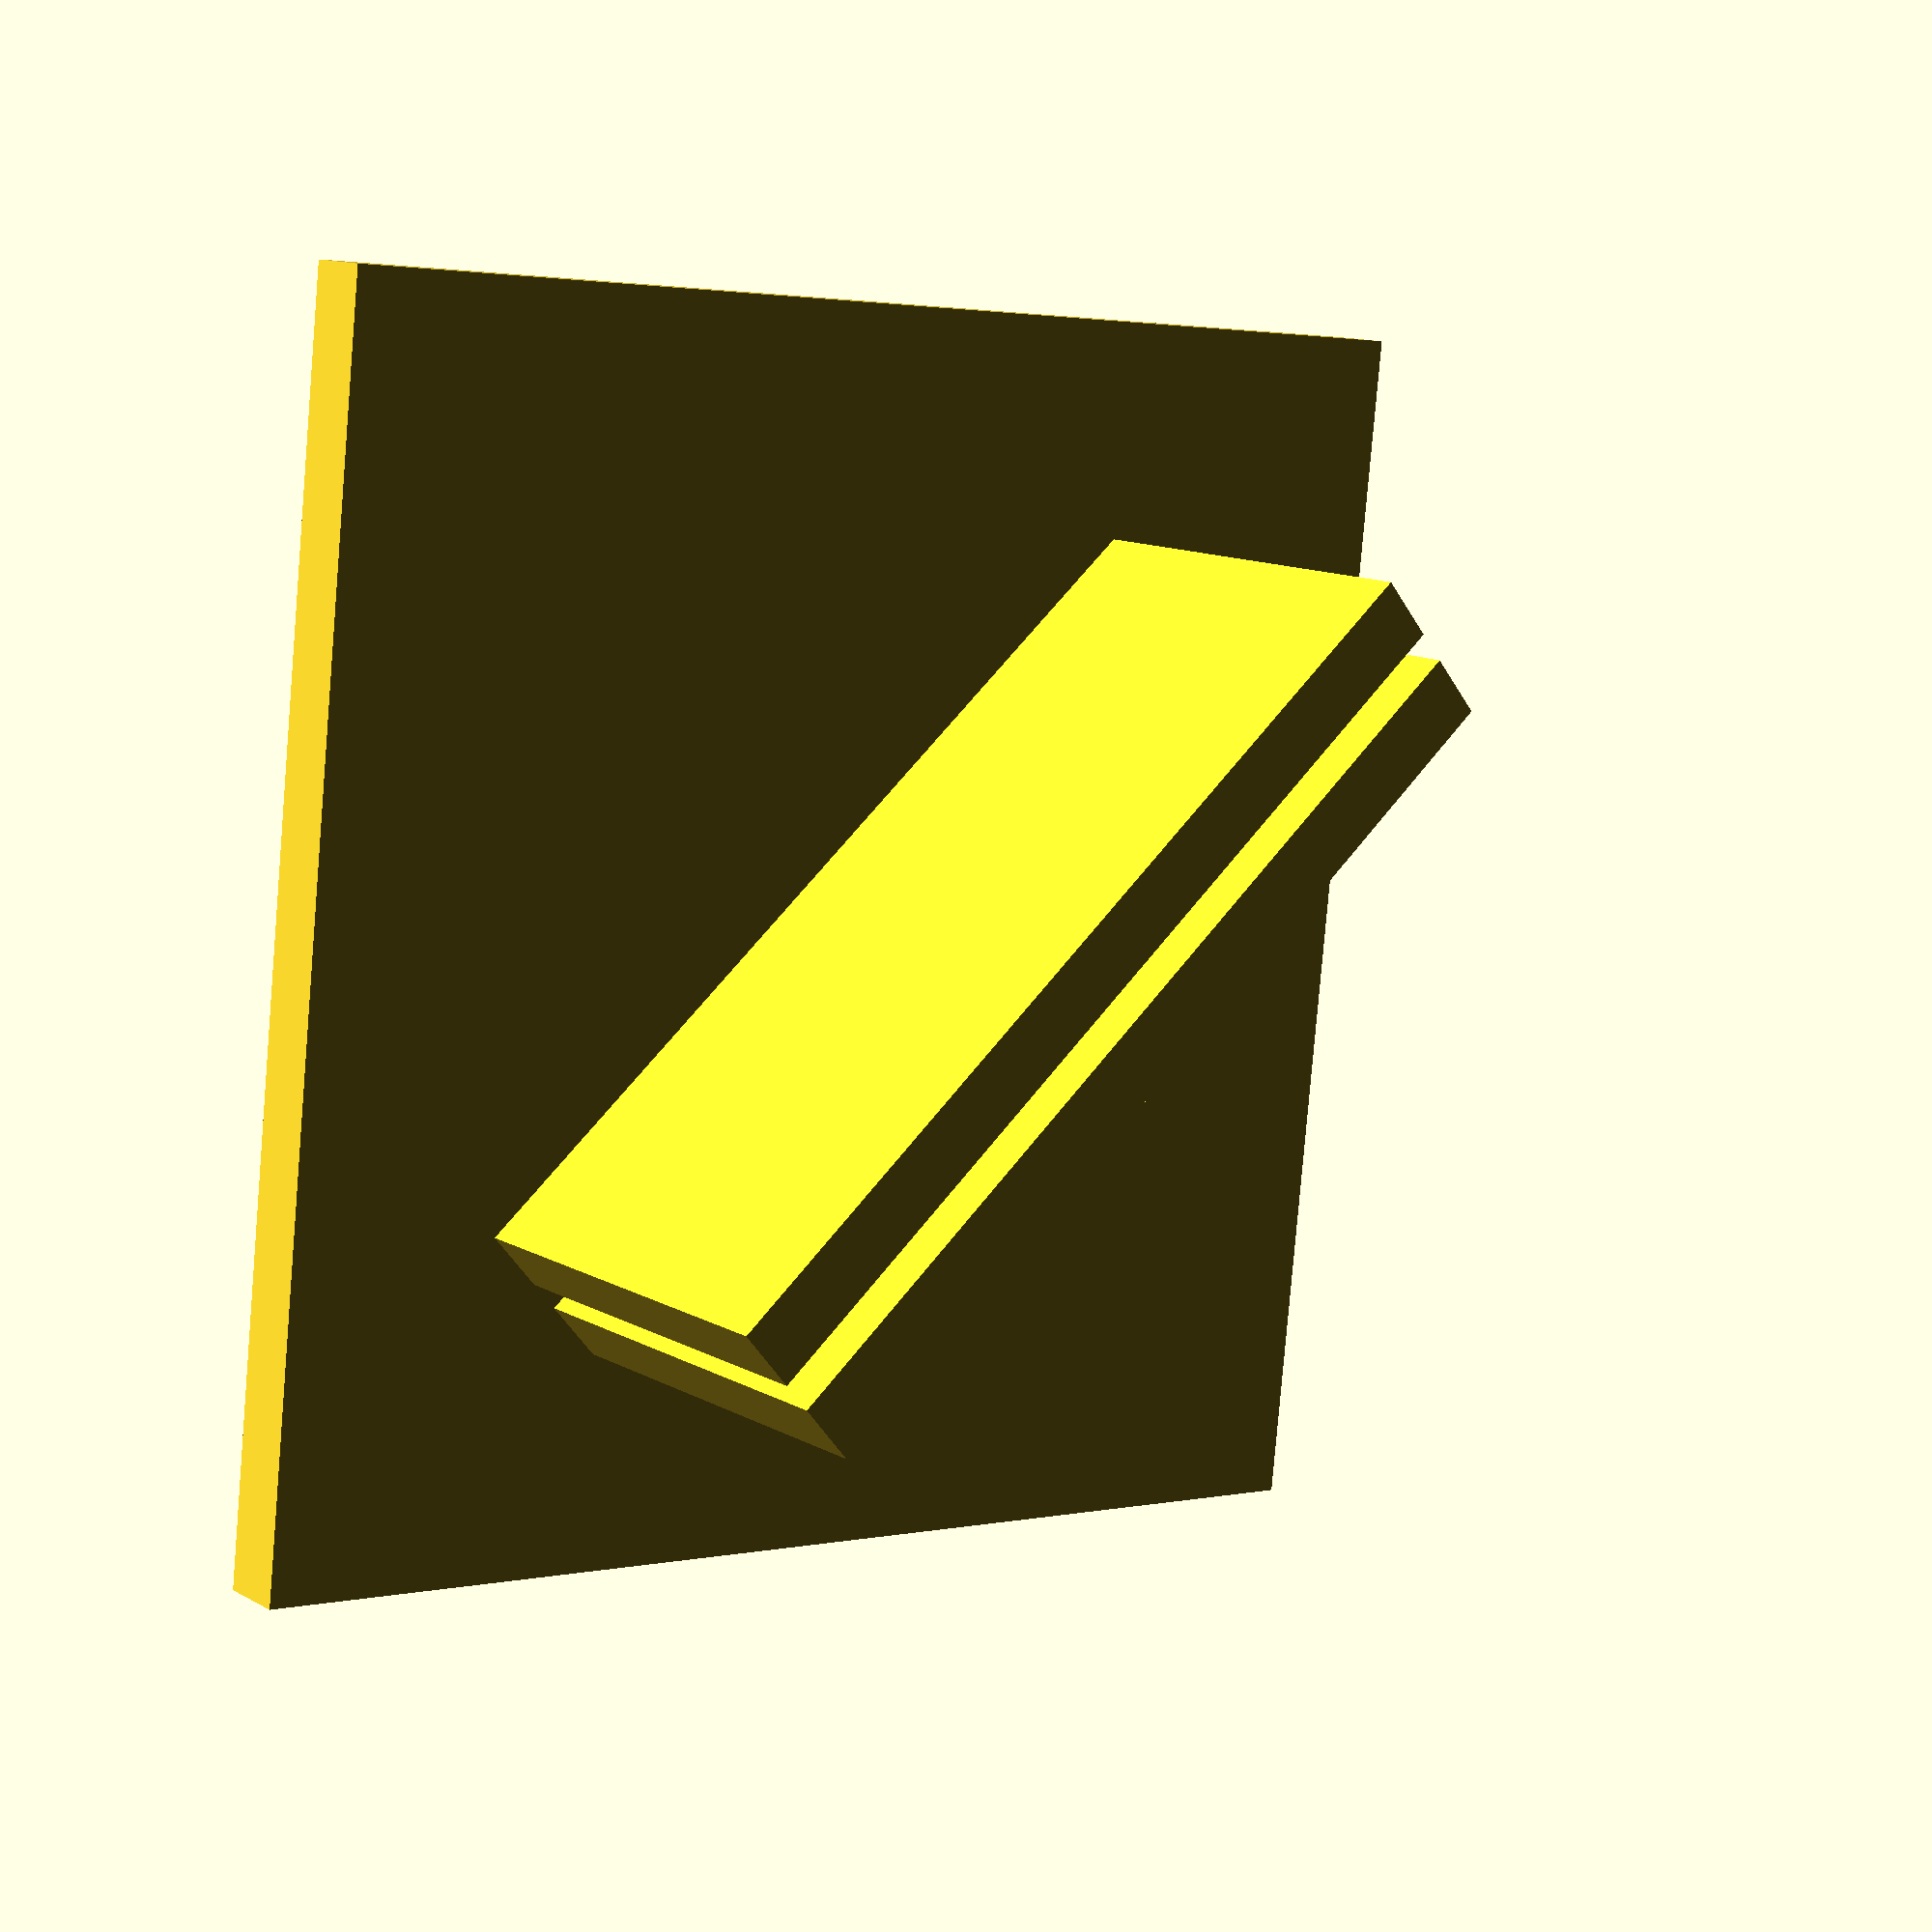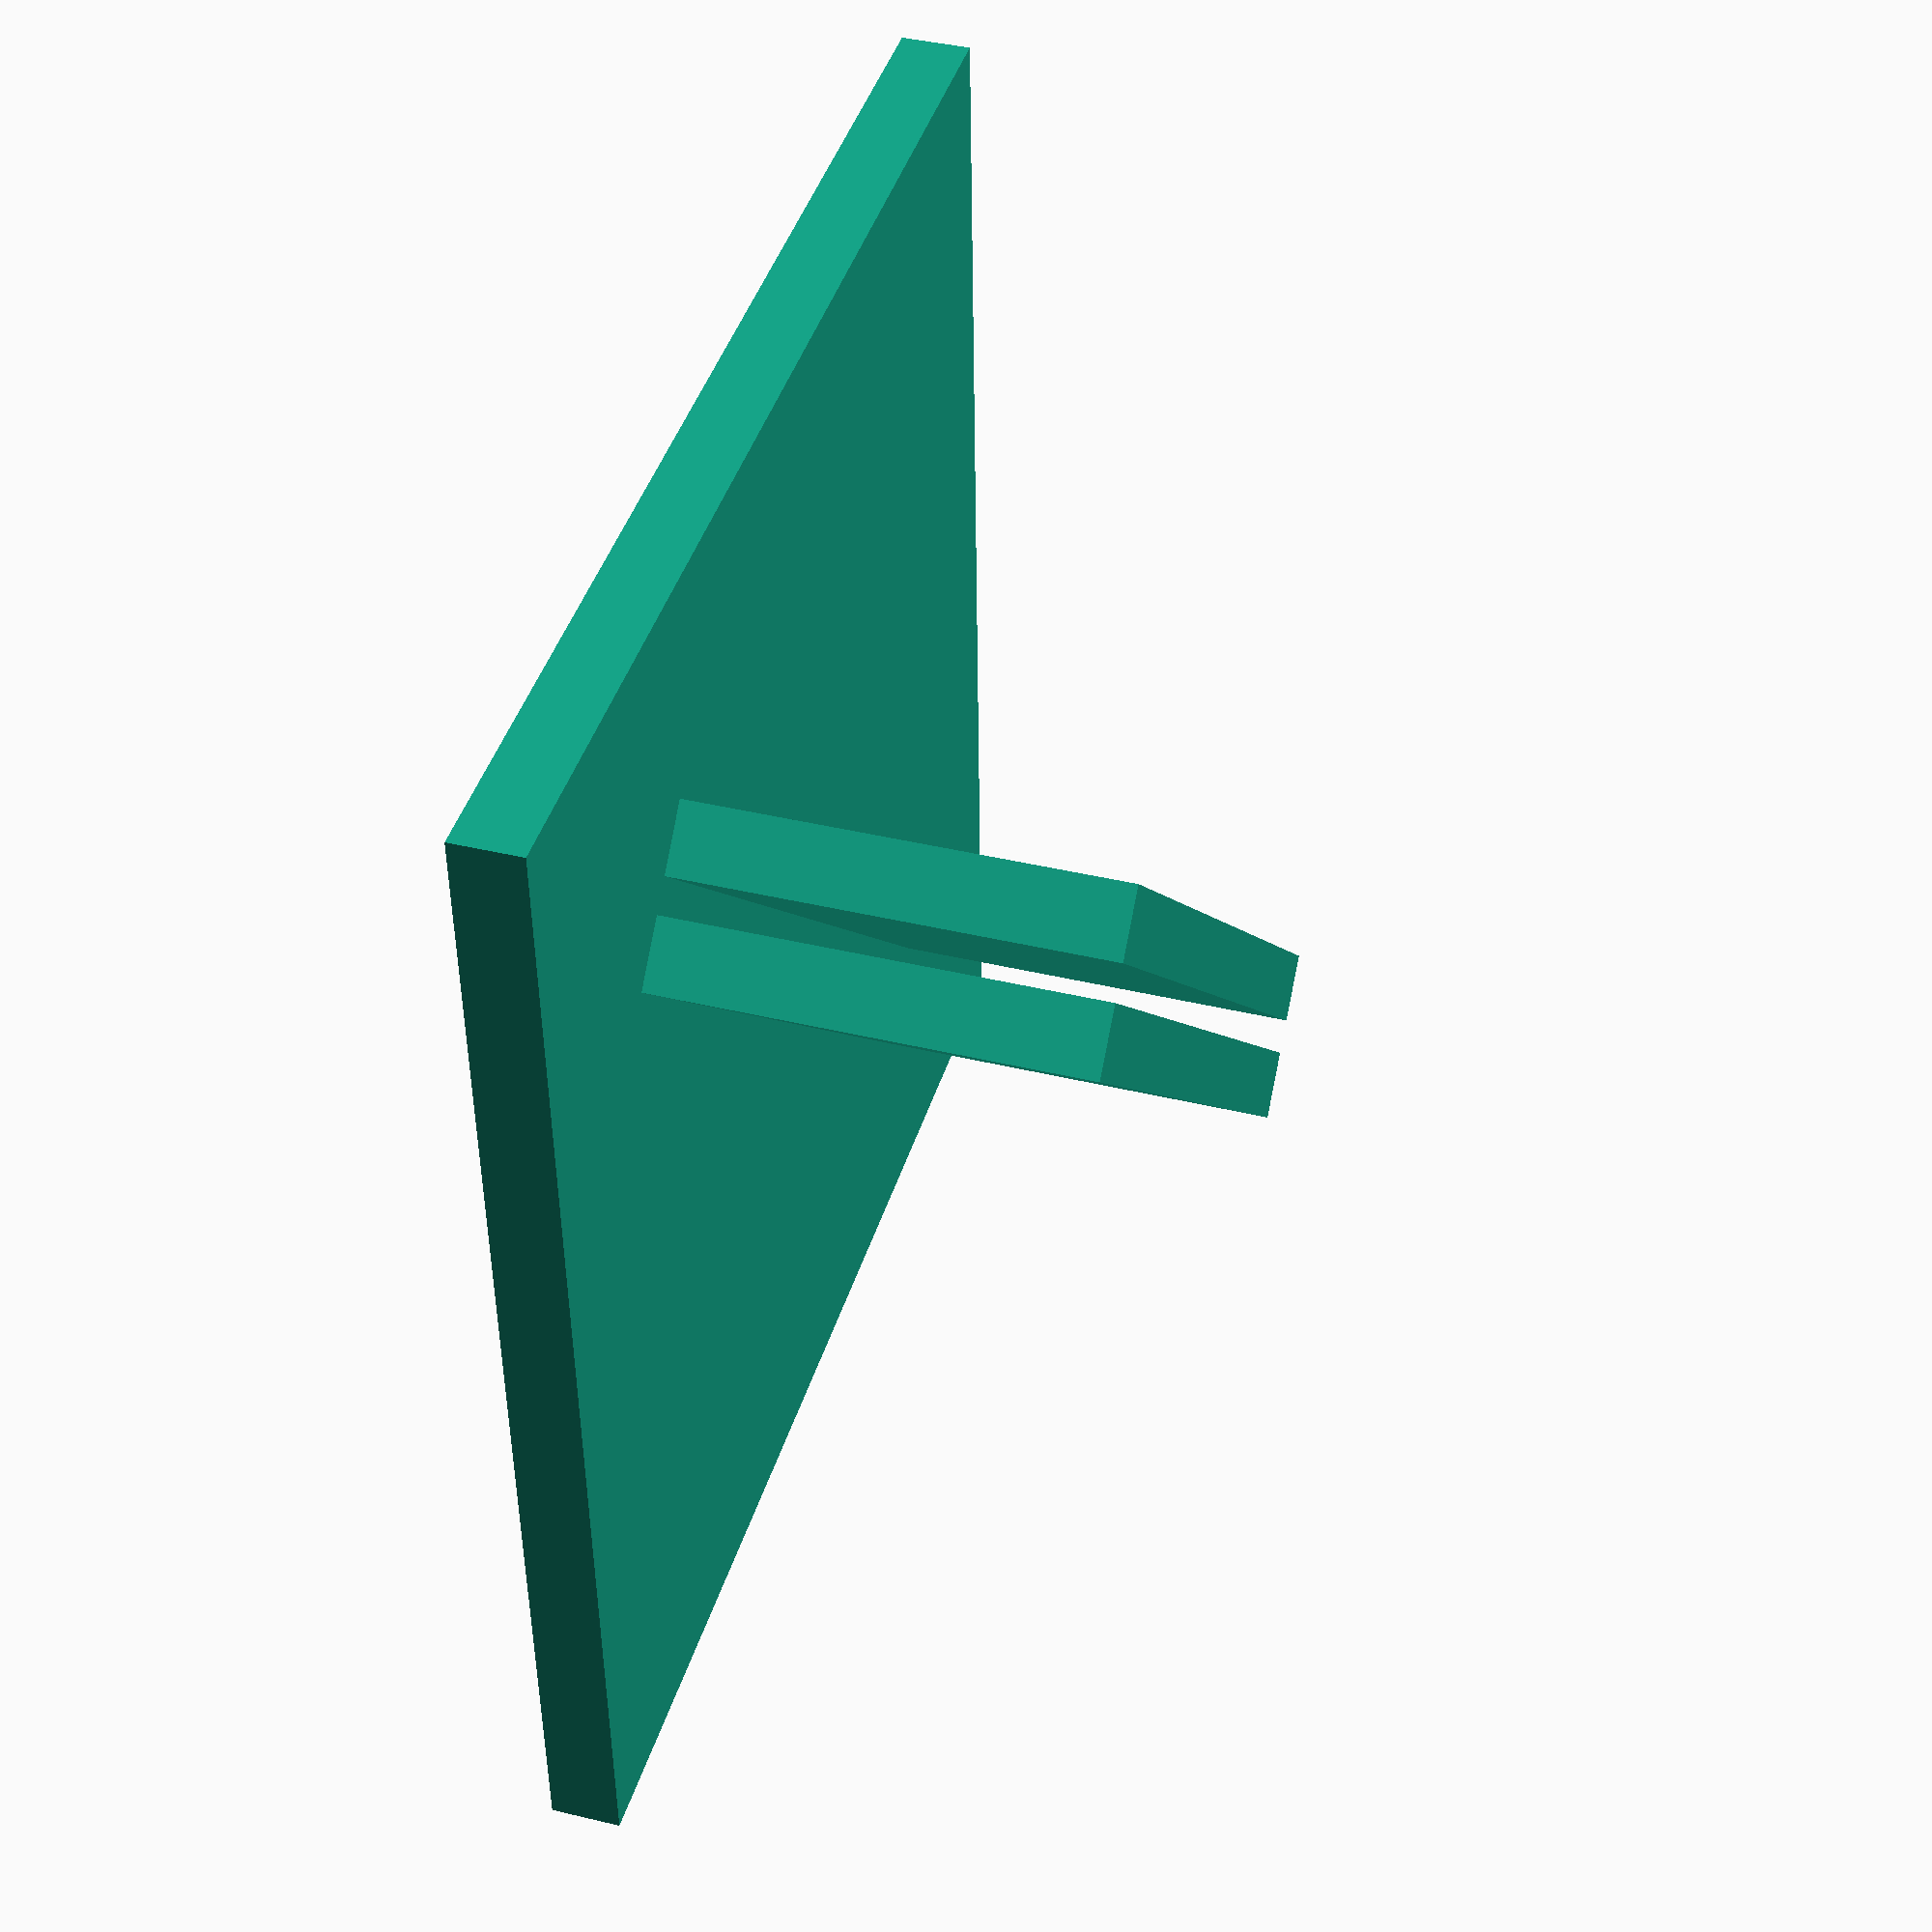
<openscad>
sizeDice = 16;

t = 1;

sizeX = sizeDice + 2*t;
sizeY = sizeDice + 2*t;
sizeZ = sizeDice + t;

holderX = 1;
holderY = 14;
holderZ = 6;
holderAngle = 45;
holderDistance = 0.5;

module dice(numberDices = 1, angle = 0)
{
    rotate([0, 0, angle]) translate([-sizeX/2, -sizeY/2, 0]) difference()
    {
        cube([sizeX, sizeY, sizeZ * (numberDices - 0.33)]);
        translate([t, t, t]) cube([sizeDice, sizeDice, sizeDice * numberDices]);
        translate([2*t, 0, t]) cube([sizeDice - 2*t, sizeDice + 2*t, sizeDice * numberDices]);
    }
}

module holder(showDirection = false, angle = 0)
{
    rotate([0, 0, angle])
    {
        translate([0, 0, t/2]) cube([sizeX, sizeY, t], true);
        translate([0, 0, holderZ/2+t]) rotate([0, 0, holderAngle])
        {
            union() {
                translate([(holderX + holderDistance)/2, 0, 0]) cube([holderX, holderY, holderZ], true);
                translate([-(holderX + holderDistance)/2, 0, 0]) cube([holderX, holderY, holderZ], true);
            }
        }
        if (showDirection)
        {
            translate([sizeX/2 - 3*1.5, sizeY/2 - 3*1.5, t]) cylinder($fn = 3, h = t, r = 3, true);
        }
    }
}

module piece(name = [""])
{
    for (positionY = [0:1:len(name)-1] )
    {
        for (positionX = [0:1:len(name[positionY])-1] )
        {
            if (name[positionY][positionX] == "A")
            {
                translate([sizeX * positionX, sizeY * positionY, 0]) holder(true, 0);
            }
            else if (name[positionY][positionX] == "a")
            {
                translate([sizeX * positionX, sizeY * positionY, 0]) holder(true, 90);
            }
            else if (name[positionY][positionX] == "B")
            {
                translate([sizeX * positionX, sizeY * positionY, 0]) holder(false, 0);
            }
            else if (name[positionY][positionX] == "b")
            {
                translate([sizeX * positionX, sizeY * positionY, 0]) holder(false, 90);
            }
            else if (name[positionY][positionX] == "V")
            {
                translate([sizeX * positionX, sizeY * positionY, 0]) dice(1, 0);
            }
            else if (name[positionY][positionX] == "v")
            {
                translate([sizeX * positionX, sizeY * positionY, 0]) dice(1, 90);
            }
            else if (name[positionY][positionX] == "W")
            {
                translate([sizeX * positionX, sizeY * positionY, 0]) dice(2, 0);
            }
            else if (name[positionY][positionX] == "w")
            {
                translate([sizeX * positionX, sizeY * positionY, 0]) dice(2, 90);
            }
        }
    }
}

// A, B, AV, AW, WAW, AWB, WAWW, WAWWW, bab
//piece([" w ", "WBW", " w "]);
holder(0, 0);
</openscad>
<views>
elev=347.9 azim=96.1 roll=322.4 proj=p view=solid
elev=139.7 azim=177.7 roll=253.5 proj=p view=wireframe
</views>
